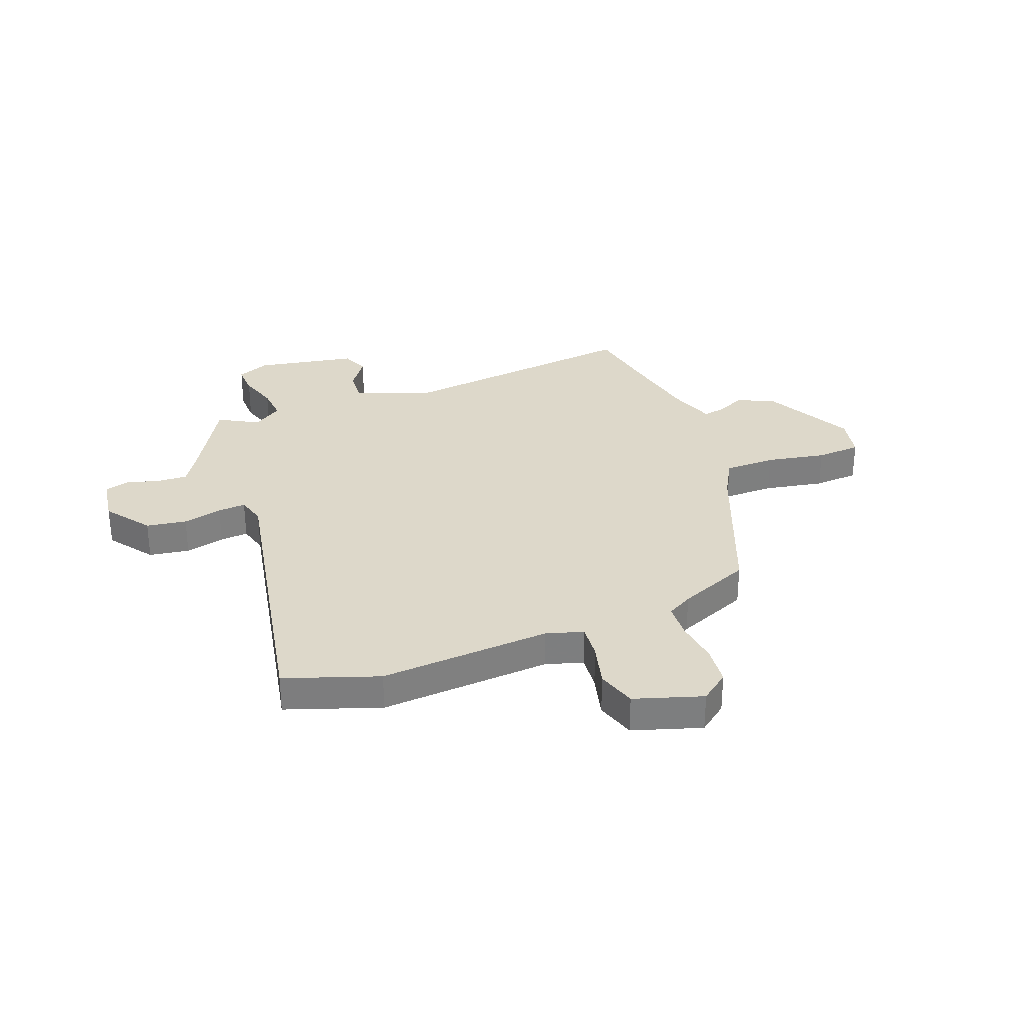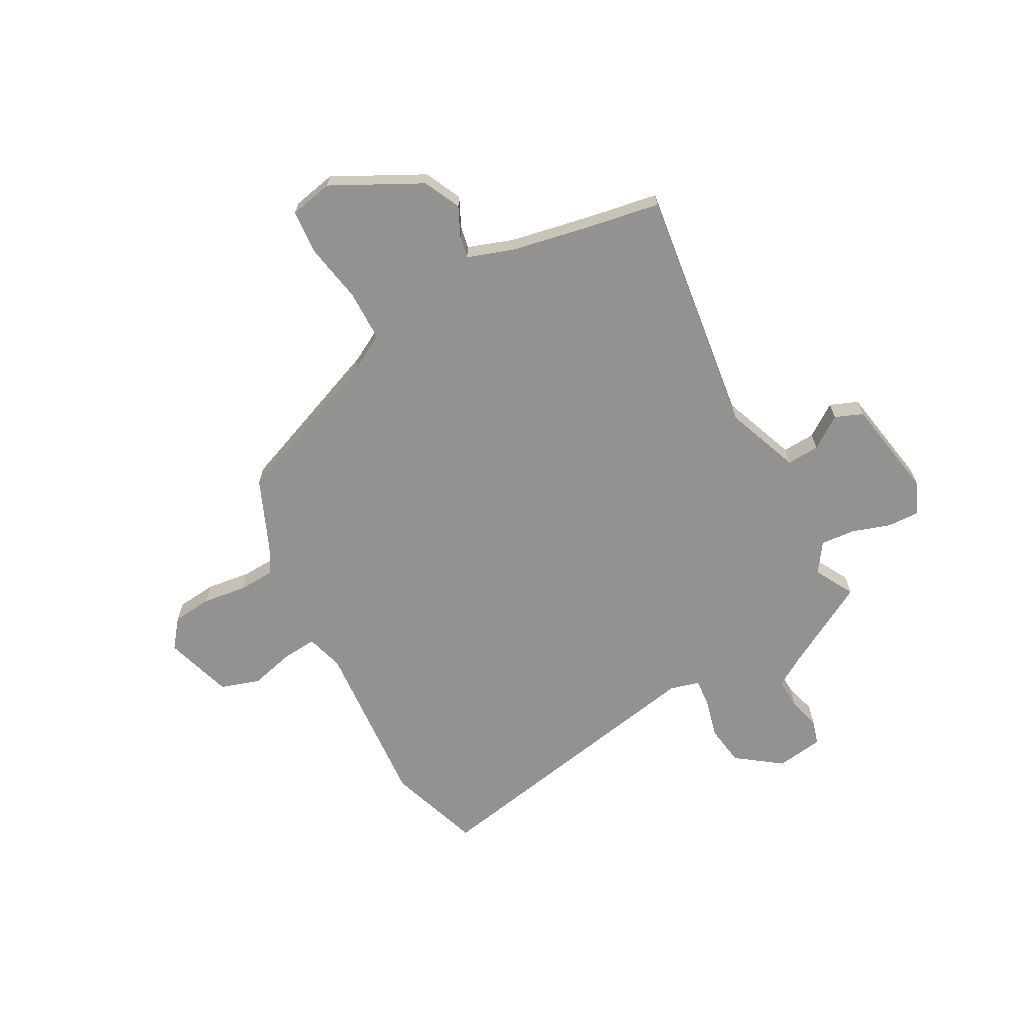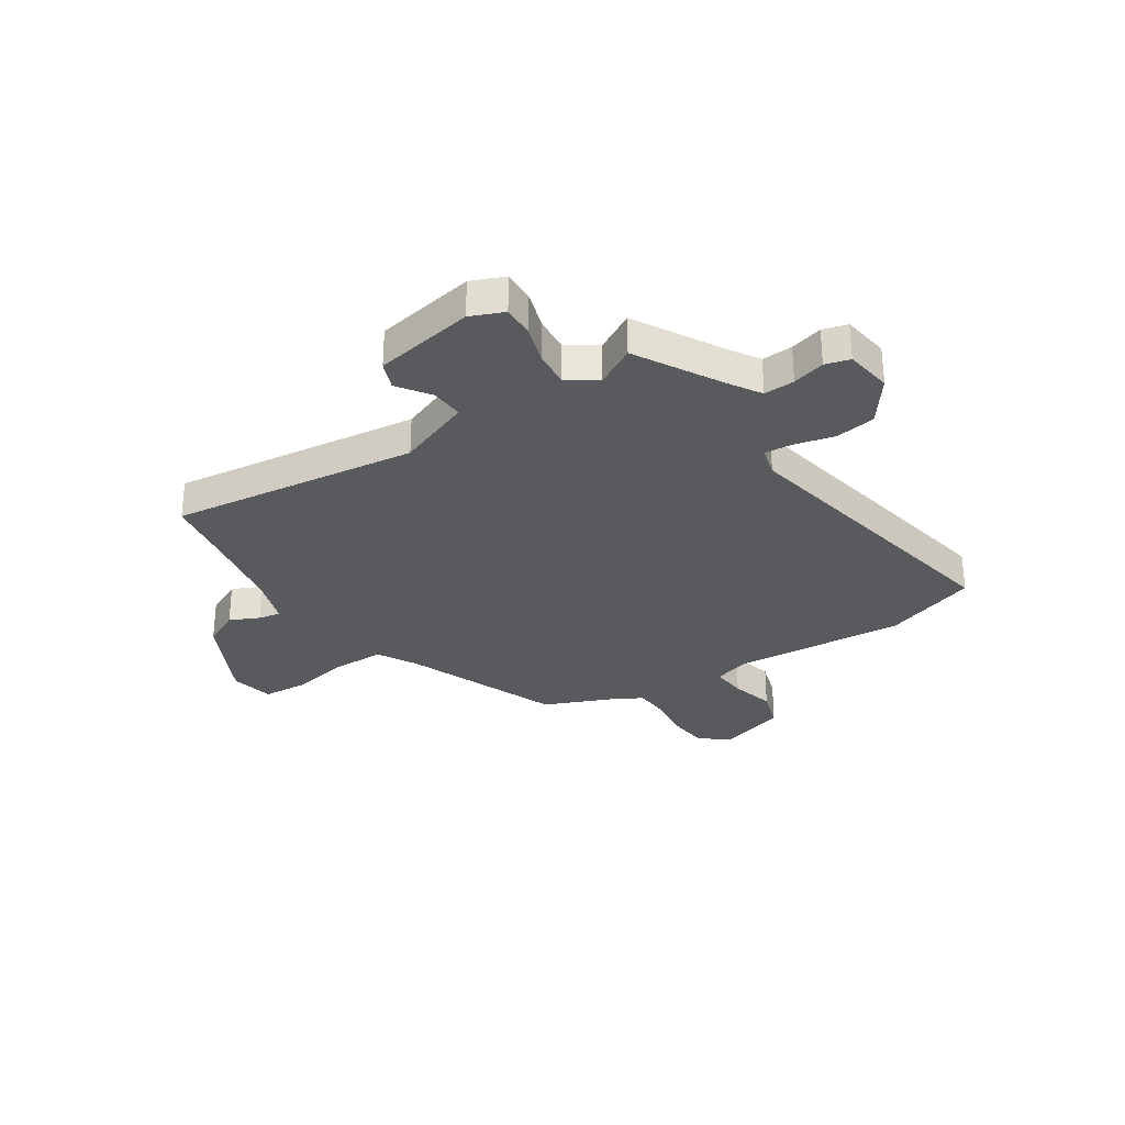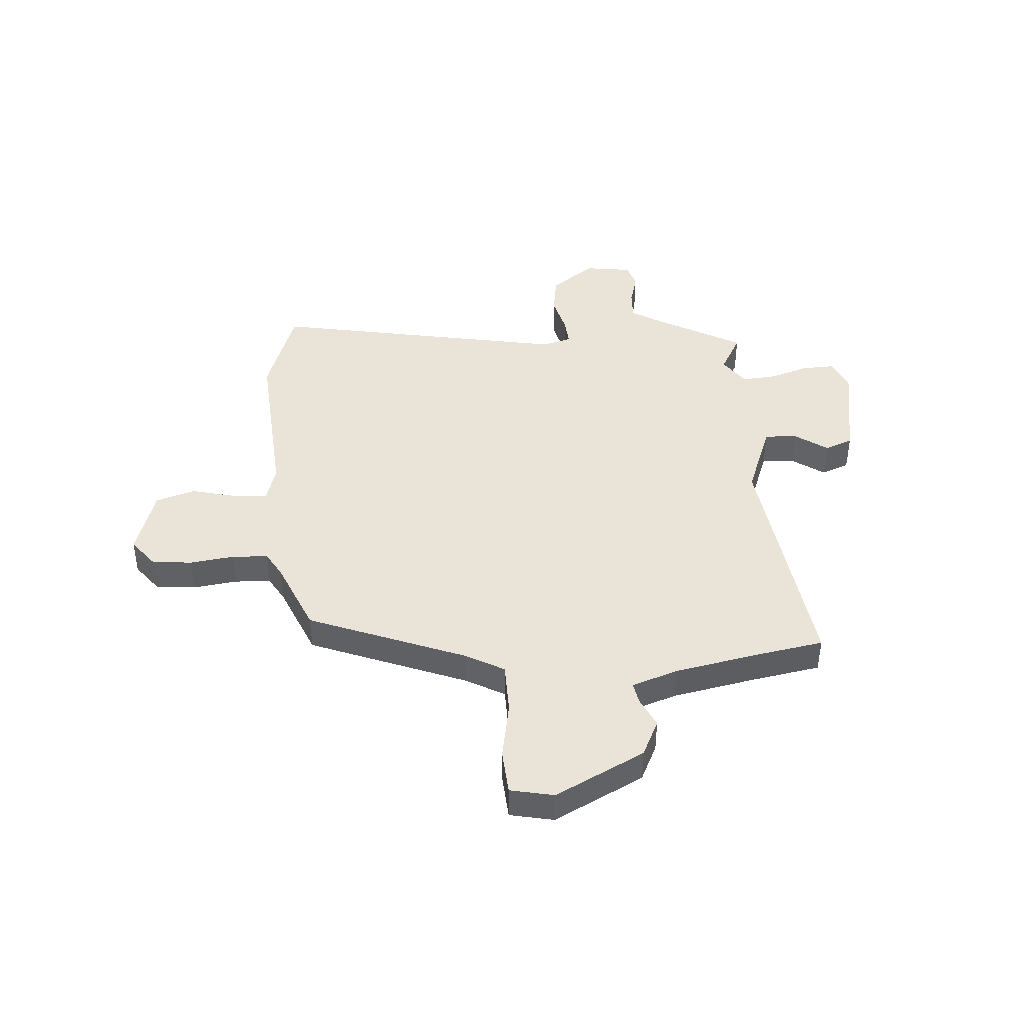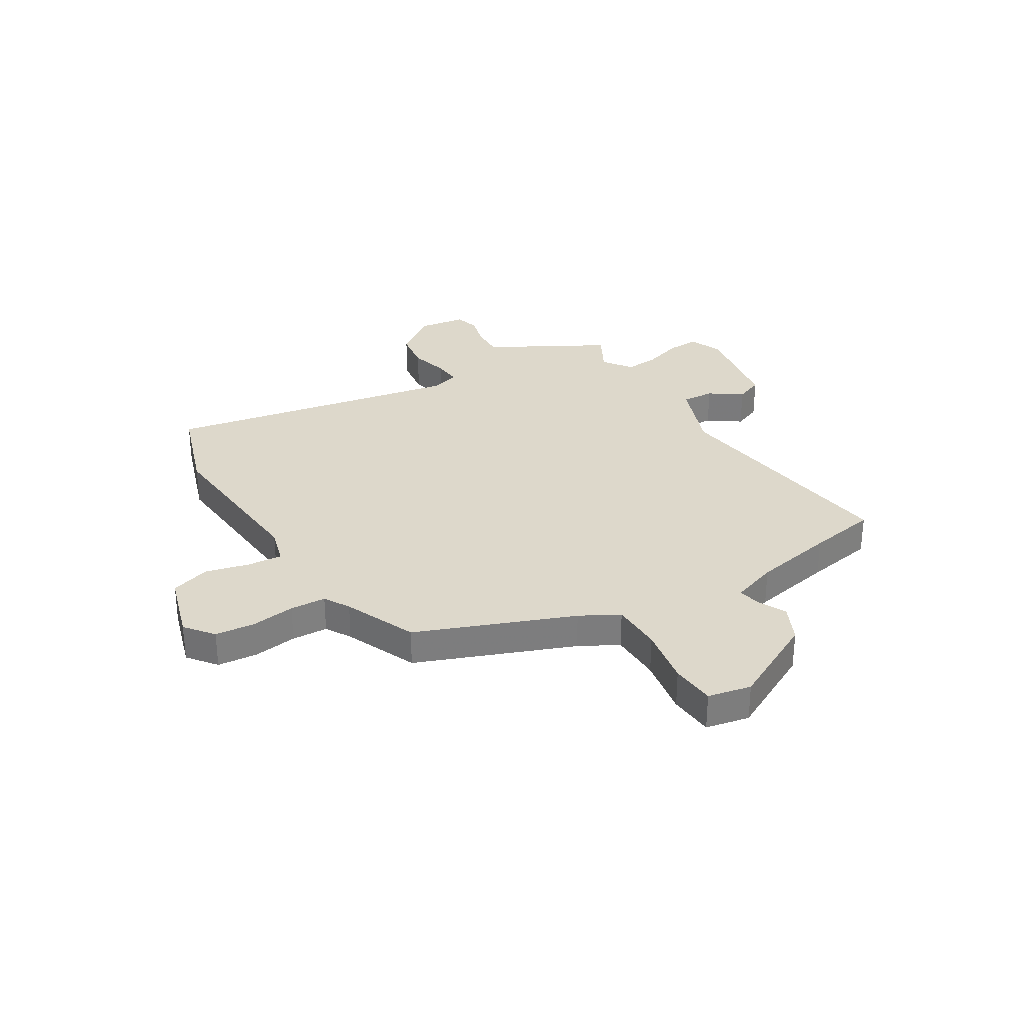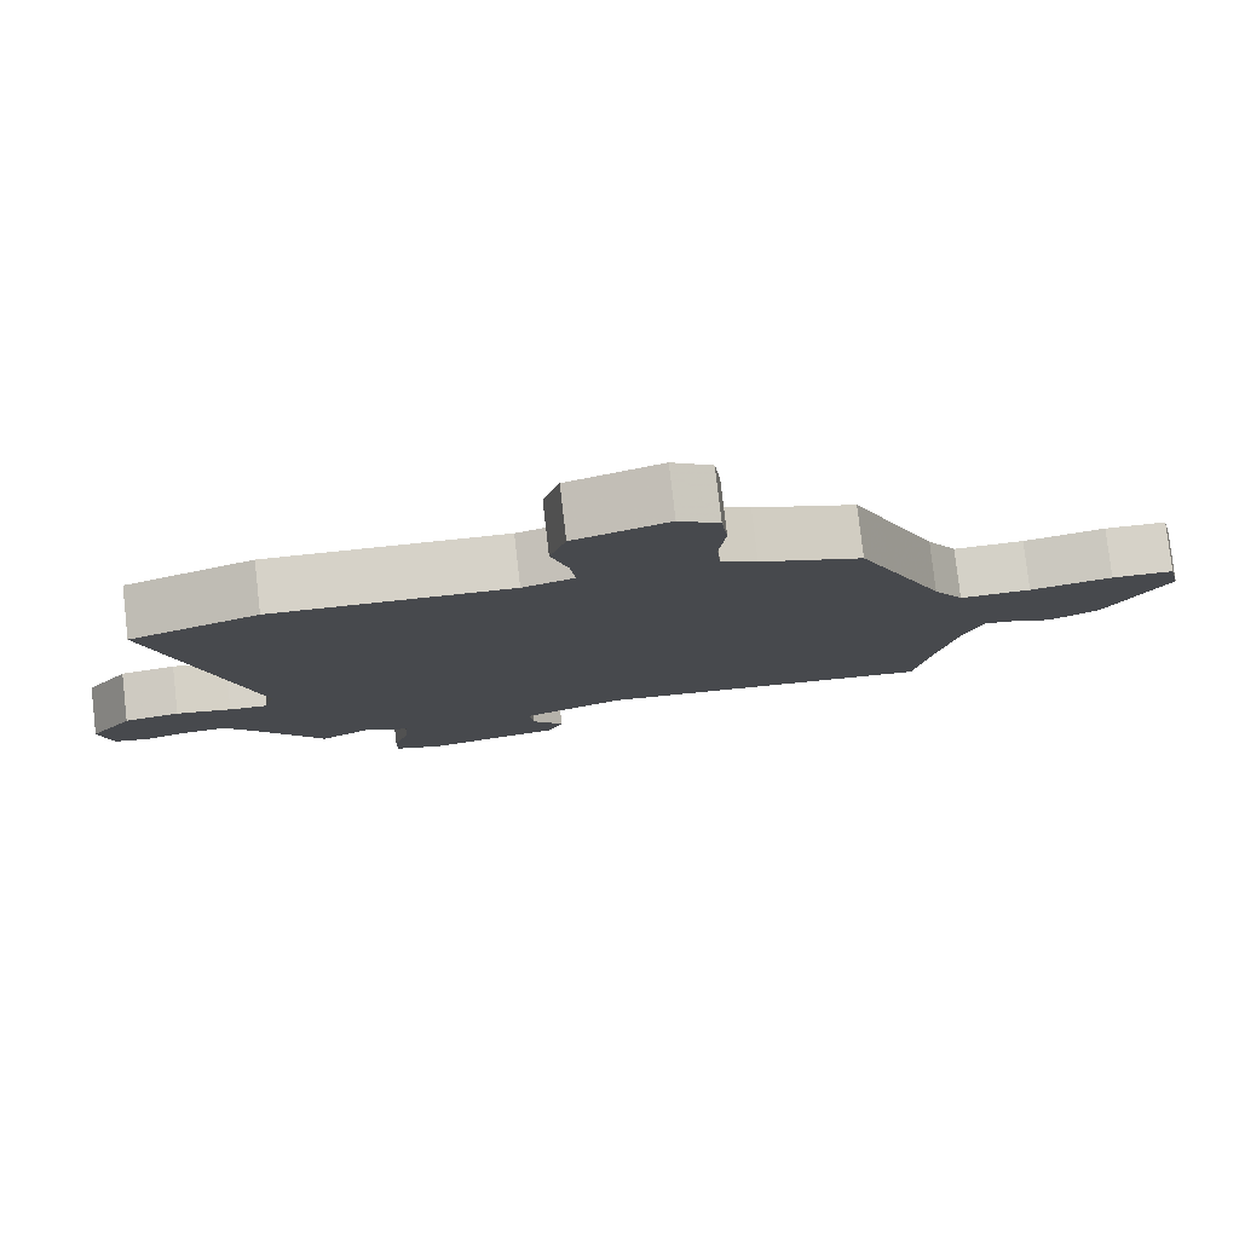
<metadata>
{"format":"obj","ext":"obj","renderer":"f3d","projection":"perspective","resolution":1024,"background":"white","views":[{"elev":31.0,"azim":-21.9,"up":"+Y"},{"elev":-66.5,"azim":117.2,"up":"+Y"},{"elev":-30.6,"azim":-147.8,"up":"+Y"},{"elev":42.8,"azim":84.6,"up":"+Y"},{"elev":31.4,"azim":57.2,"up":"+Y"},{"elev":79.5,"azim":-6.6,"up":"+Z"}]}
</metadata>
<code>
v 0.343 0.07 0.452
v 0.466 0.07 0.159
v 0.508 0.07 0.087
v 0.605 0.07 0.088
v 0.717 0.07 0.111
v 0.802 0.07 0.107
v 0.821 0.07 0.025
v 0.738 0.07 -0.146
v 0.669 0.07 -0.181
v 0.613 0.07 -0.156
v 0.571 0.07 -0.149
v 0.543 0.07 -0.237
v 0.516 0.07 -0.393
v 0.496 0.07 -0.525
v 0.027 0.07 -0.475
v -0.113 0.07 -0.532
v -0.108 0.07 -0.594
v -0.064 0.07 -0.654
v -0.084 0.07 -0.707
v -0.273 0.07 -0.745
v -0.336 0.07 -0.72
v -0.335 0.07 -0.659
v -0.313 0.07 -0.586
v -0.309 0.07 -0.52
v -0.365 0.07 -0.483
v -0.439 0.07 -0.526
v -0.534 0.07 -0.365
v -0.571 0.07 -0.308
v -0.629 0.07 -0.312
v -0.69 0.07 -0.33
v -0.737 0.07 -0.318
v -0.752 0.07 -0.229
v -0.692 0.07 -0.143
v -0.616 0.07 -0.13
v -0.541 0.07 -0.147
v -0.488 0.07 -0.15
v -0.474 0.07 -0.094
v -0.593 0.07 0.466
v -0.418 0.07 0.53
v -0.094 0.07 0.513
v -0.024 0.07 0.535
v -0.031 0.07 0.601
v -0.054 0.07 0.684
v -0.032 0.07 0.759
v 0.096 0.07 0.802
v 0.151 0.07 0.761
v 0.16 0.07 0.686
v 0.151 0.07 0.602
v 0.156 0.07 0.534
v 0.205 0.07 0.507
v 0.343 0 0.452
v 0.466 0 0.159
v 0.508 0 0.087
v 0.605 0 0.088
v 0.717 0 0.111
v 0.802 0 0.107
v 0.821 0 0.025
v 0.738 0 -0.146
v 0.669 0 -0.181
v 0.613 0 -0.156
v 0.571 0 -0.149
v 0.543 0 -0.237
v 0.516 0 -0.393
v 0.496 0 -0.525
v 0.027 0 -0.475
v -0.113 0 -0.532
v -0.108 0 -0.594
v -0.064 0 -0.654
v -0.084 0 -0.707
v -0.273 0 -0.745
v -0.336 0 -0.72
v -0.335 0 -0.659
v -0.313 0 -0.586
v -0.309 0 -0.52
v -0.365 0 -0.483
v -0.439 0 -0.526
v -0.534 0 -0.365
v -0.571 0 -0.308
v -0.629 0 -0.312
v -0.69 0 -0.33
v -0.737 0 -0.318
v -0.752 0 -0.229
v -0.692 0 -0.143
v -0.616 0 -0.13
v -0.541 0 -0.147
v -0.488 0 -0.15
v -0.474 0 -0.094
v -0.593 0 0.466
v -0.418 0 0.53
v -0.094 0 0.513
v -0.024 0 0.535
v -0.031 0 0.601
v -0.054 0 0.684
v -0.032 0 0.759
v 0.096 0 0.802
v 0.151 0 0.761
v 0.16 0 0.686
v 0.151 0 0.602
v 0.156 0 0.534
v 0.205 0 0.507
f 46 47 48
f 45 46 48
f 44 45 48
f 43 44 48
f 42 43 48
f 41 42 48 49
f 40 41 49 50
f 37 38 39 40
f 50 1 2
f 40 50 2
f 37 40 2
f 36 37 2
f 33 34 35
f 32 33 35
f 31 32 35
f 30 31 35
f 29 30 35
f 28 29 35 36
f 25 26 27
f 36 2 3
f 28 36 3
f 27 28 3
f 25 27 3
f 24 25 3
f 21 22 23
f 20 21 23
f 19 20 23
f 18 19 23
f 17 18 23
f 16 17 23 24
f 13 14 15
f 12 13 15
f 24 3 4
f 16 24 4
f 15 16 4
f 12 15 4
f 11 12 4
f 8 9 10
f 8 10 11
f 7 8 11
f 6 7 11
f 5 6 11
f 4 5 11
f 98 97 96
f 98 96 95
f 98 95 94
f 98 94 93
f 98 93 92
f 99 98 92 91
f 100 99 91 90
f 90 89 88 87
f 52 51 100
f 52 100 90
f 52 90 87
f 52 87 86
f 85 84 83
f 85 83 82
f 85 82 81
f 85 81 80
f 85 80 79
f 86 85 79 78
f 77 76 75
f 53 52 86
f 53 86 78
f 53 78 77
f 53 77 75
f 53 75 74
f 73 72 71
f 73 71 70
f 73 70 69
f 73 69 68
f 73 68 67
f 74 73 67 66
f 65 64 63
f 65 63 62
f 54 53 74
f 54 74 66
f 54 66 65
f 54 65 62
f 54 62 61
f 60 59 58
f 61 60 58
f 61 58 57
f 61 57 56
f 61 56 55
f 61 55 54
f 1 51 52 2
f 2 52 53 3
f 3 53 54 4
f 4 54 55 5
f 5 55 56 6
f 6 56 57 7
f 7 57 58 8
f 8 58 59 9
f 9 59 60 10
f 10 60 61 11
f 11 61 62 12
f 12 62 63 13
f 13 63 64 14
f 14 64 65 15
f 15 65 66 16
f 16 66 67 17
f 17 67 68 18
f 18 68 69 19
f 19 69 70 20
f 20 70 71 21
f 21 71 72 22
f 22 72 73 23
f 23 73 74 24
f 24 74 75 25
f 25 75 76 26
f 26 76 77 27
f 27 77 78 28
f 28 78 79 29
f 29 79 80 30
f 30 80 81 31
f 31 81 82 32
f 32 82 83 33
f 33 83 84 34
f 34 84 85 35
f 35 85 86 36
f 36 86 87 37
f 37 87 88 38
f 38 88 89 39
f 39 89 90 40
f 40 90 91 41
f 41 91 92 42
f 42 92 93 43
f 43 93 94 44
f 44 94 95 45
f 45 95 96 46
f 46 96 97 47
f 47 97 98 48
f 48 98 99 49
f 49 99 100 50
f 50 100 51 1

</code>
